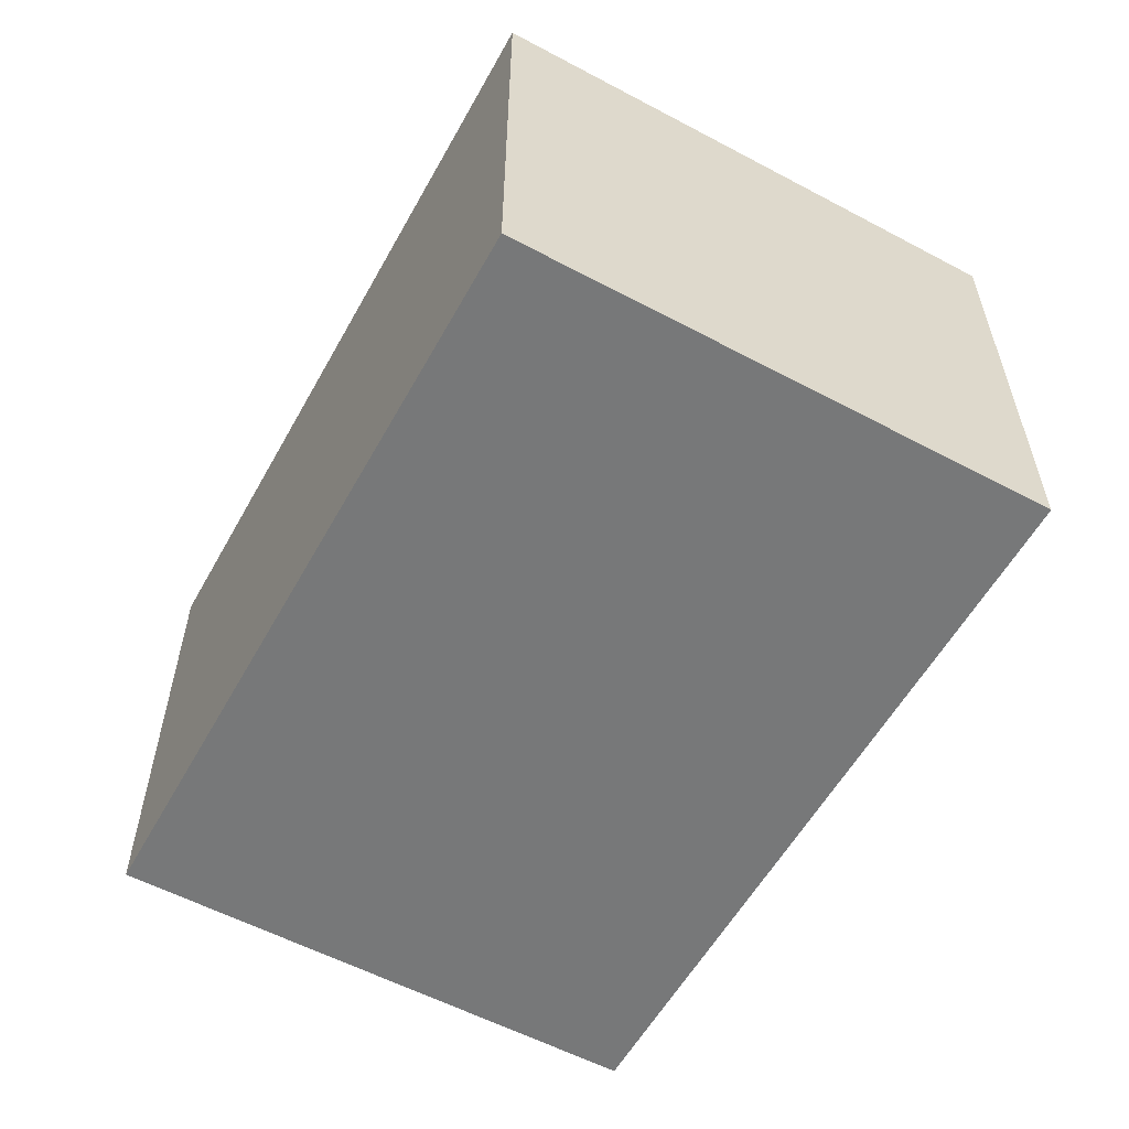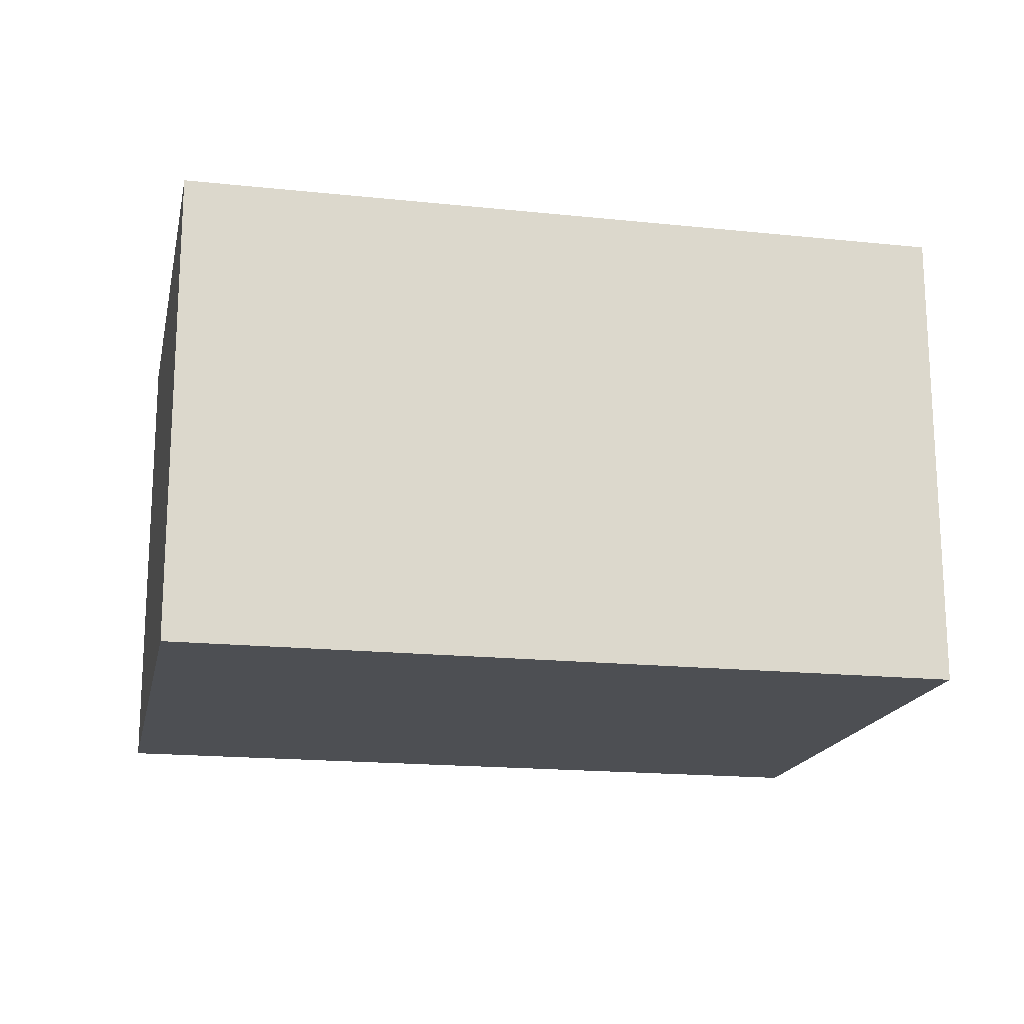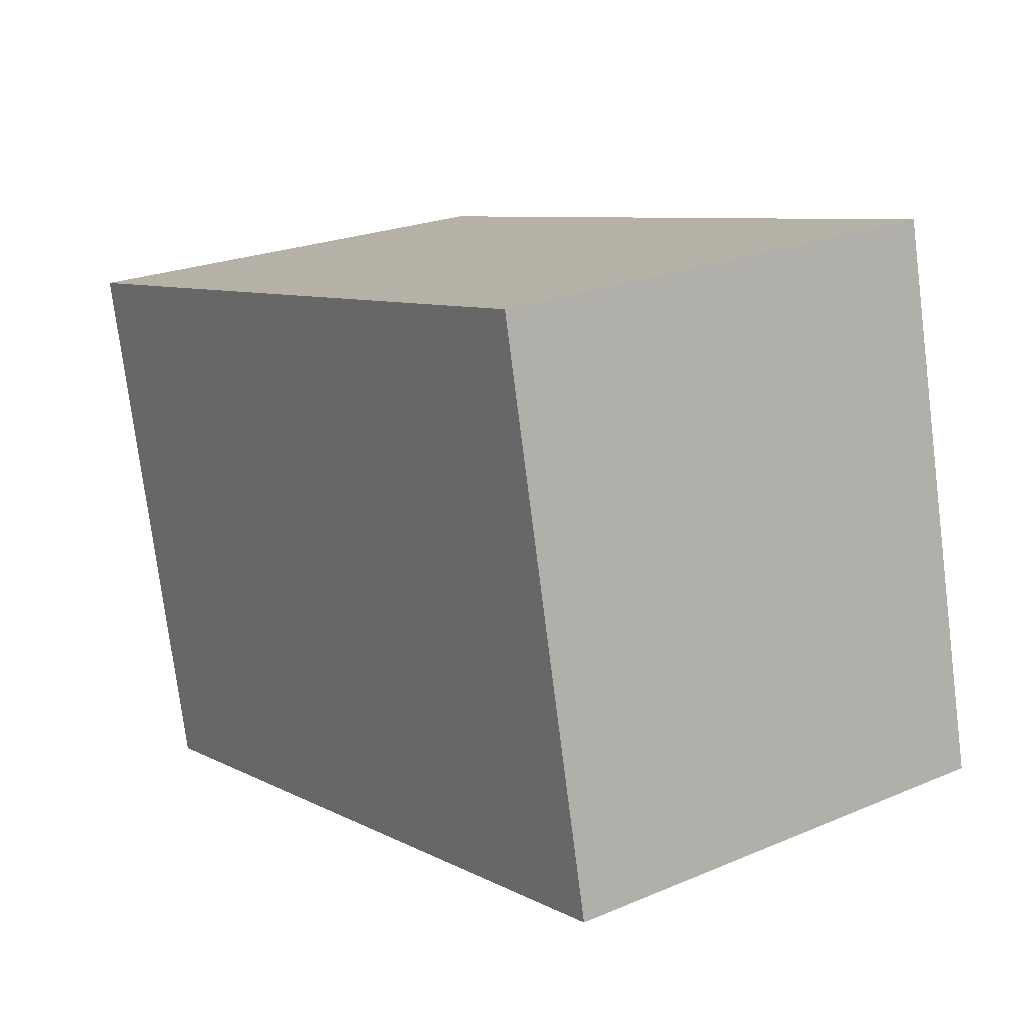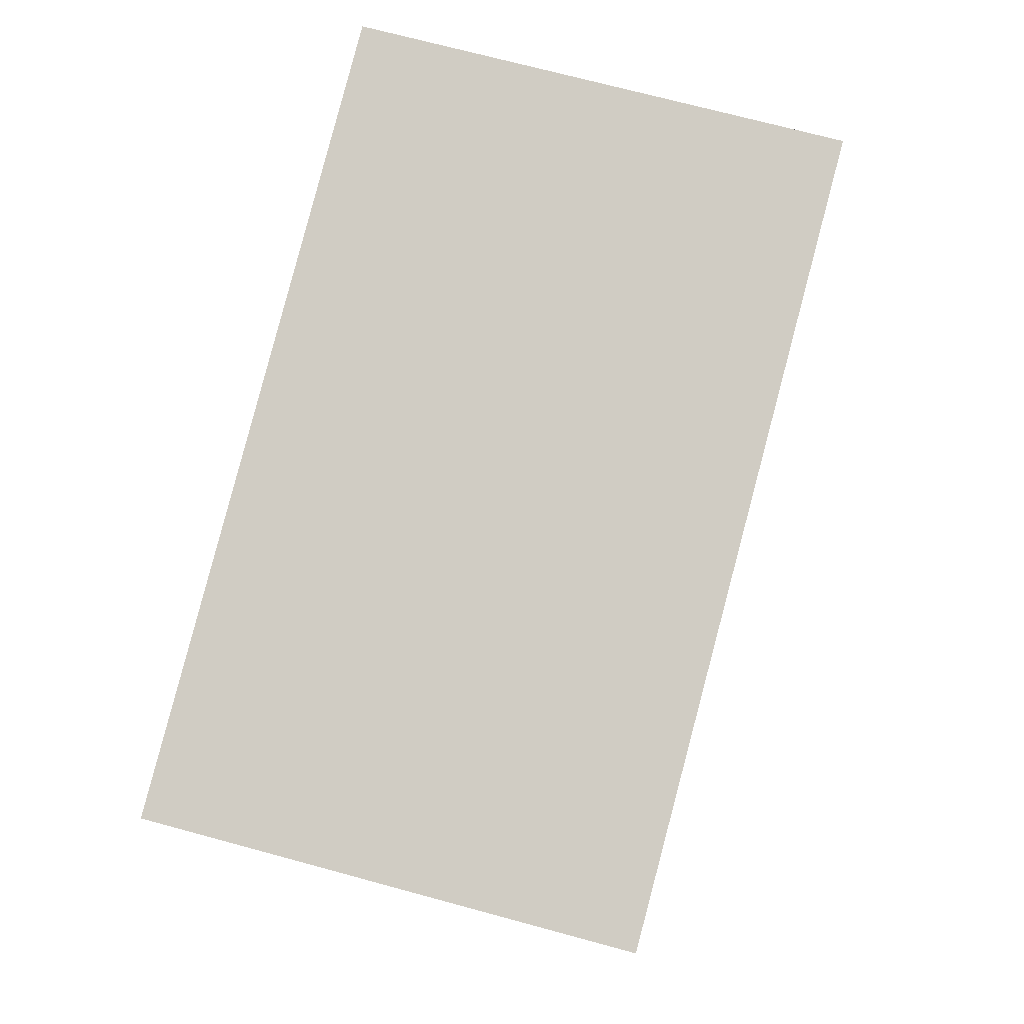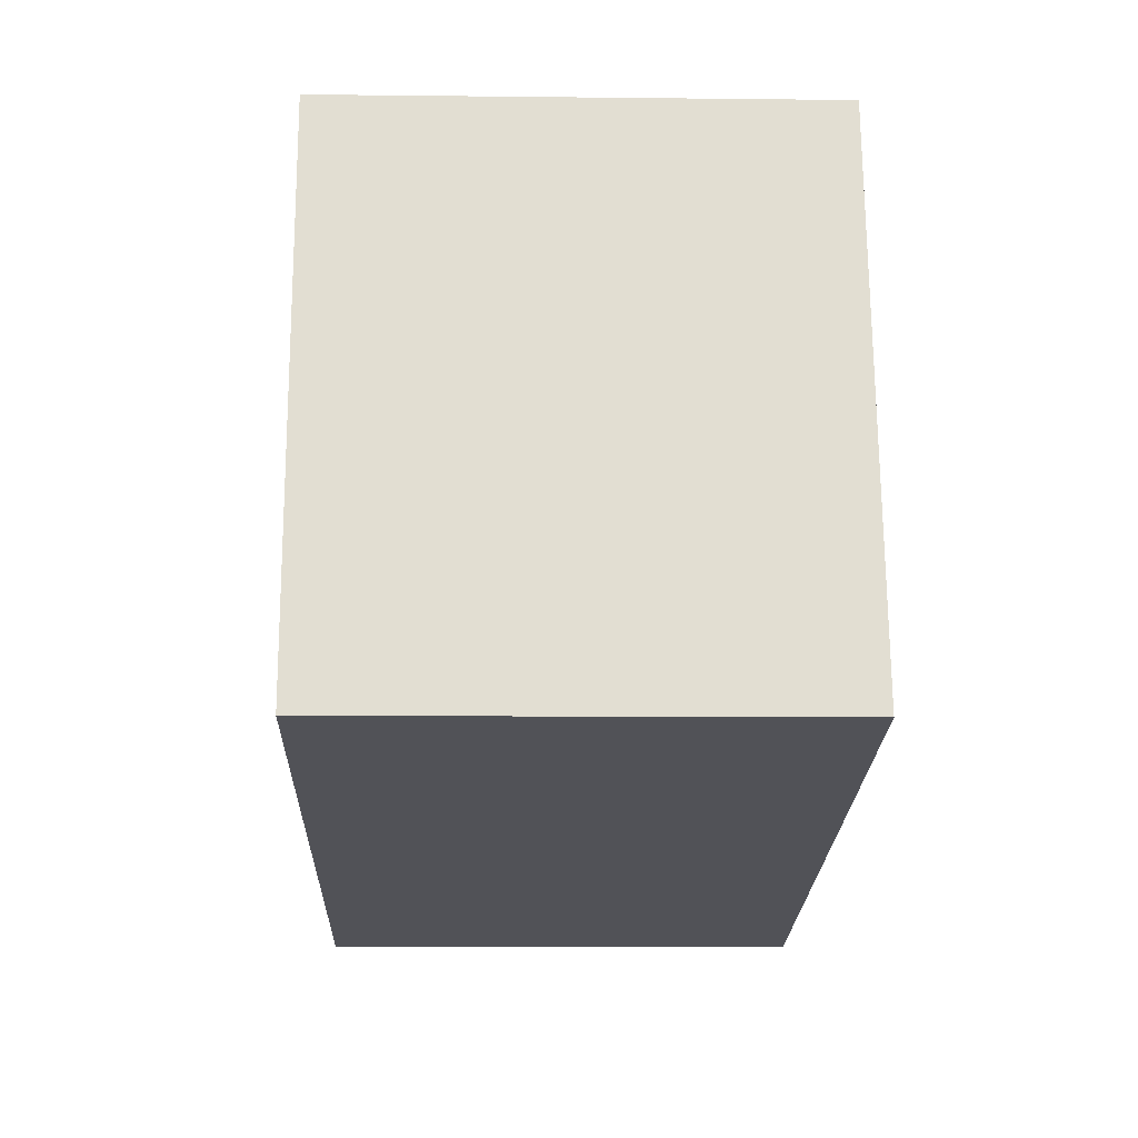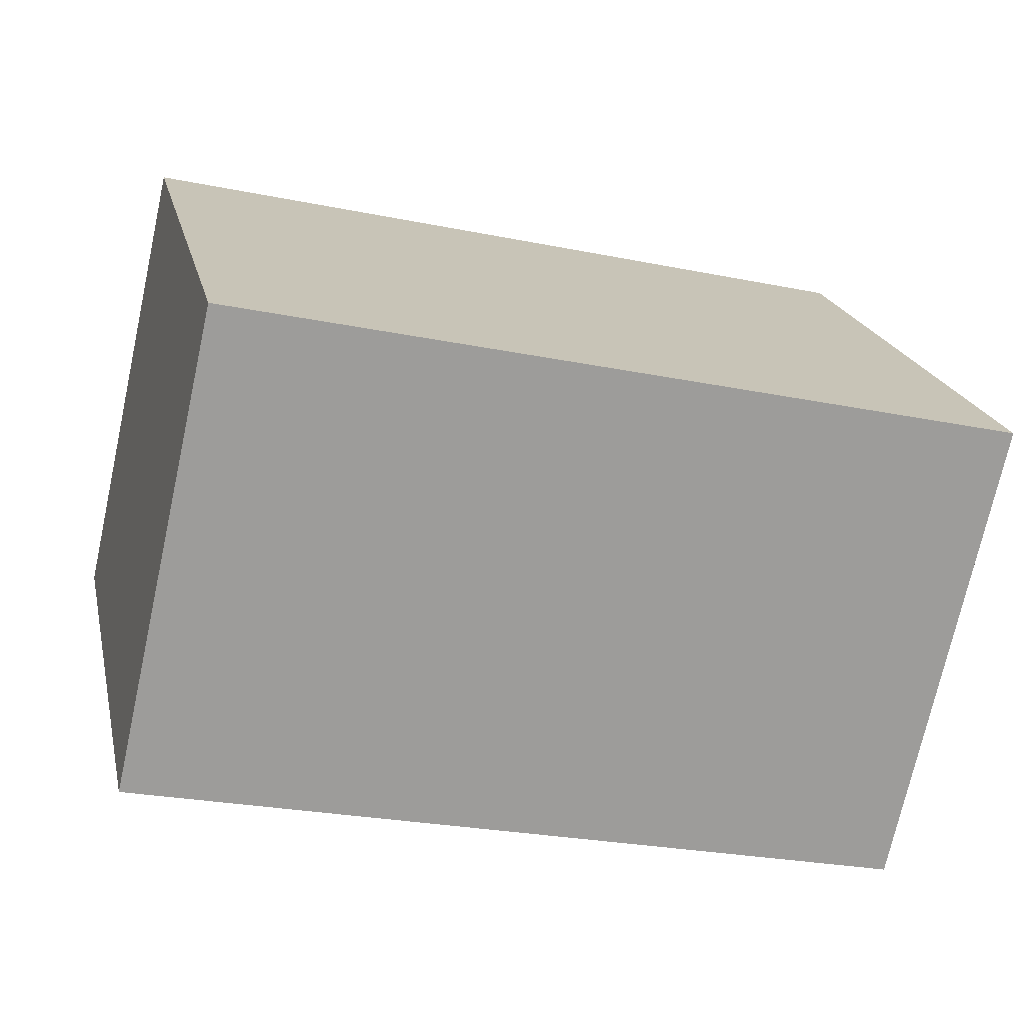
<metadata>
{"format":"obj","ext":"obj","renderer":"f3d","projection":"perspective","resolution":1024,"background":"white","views":[{"elev":-57.3,"azim":48.5,"up":"+Y"},{"elev":-17.6,"azim":-24.3,"up":"+Y"},{"elev":23.1,"azim":54.5,"up":"+Z"},{"elev":70.9,"azim":-74.8,"up":"+Z"},{"elev":-8.9,"azim":88.3,"up":"+Z"},{"elev":-72.7,"azim":-12.4,"up":"+Z"}]}
</metadata>
<code>
v  3.835 2.29 0.188
v  3.076 2.29 0.686
v  3.693 2.29 0.824
v  0.58 2.29 -2.598
v  0 2.29 1.402e-16
v  4.273 2.29 -1.774
v  0.58 1.591e-16 -2.598
v  0 0 0
v  3.076 -4.201e-17 0.686
v  3.693 -5.046e-17 0.824
v  4.273 1.086e-16 -1.774
v  3.835 -1.151e-17 0.188
g defaultobject
f 1 2 3
f 2 4 5
f 4 2 1
f 4 1 6
f 7 5 4
f 5 7 8
f 8 2 5
f 2 8 9
f 2 9 3
f 3 9 10
f 10 1 3
f 1 10 6
f 6 10 11
f 11 10 12
f 11 4 6
f 4 11 7
f 9 12 10
f 12 9 11
f 11 9 8
f 11 8 7

</code>
